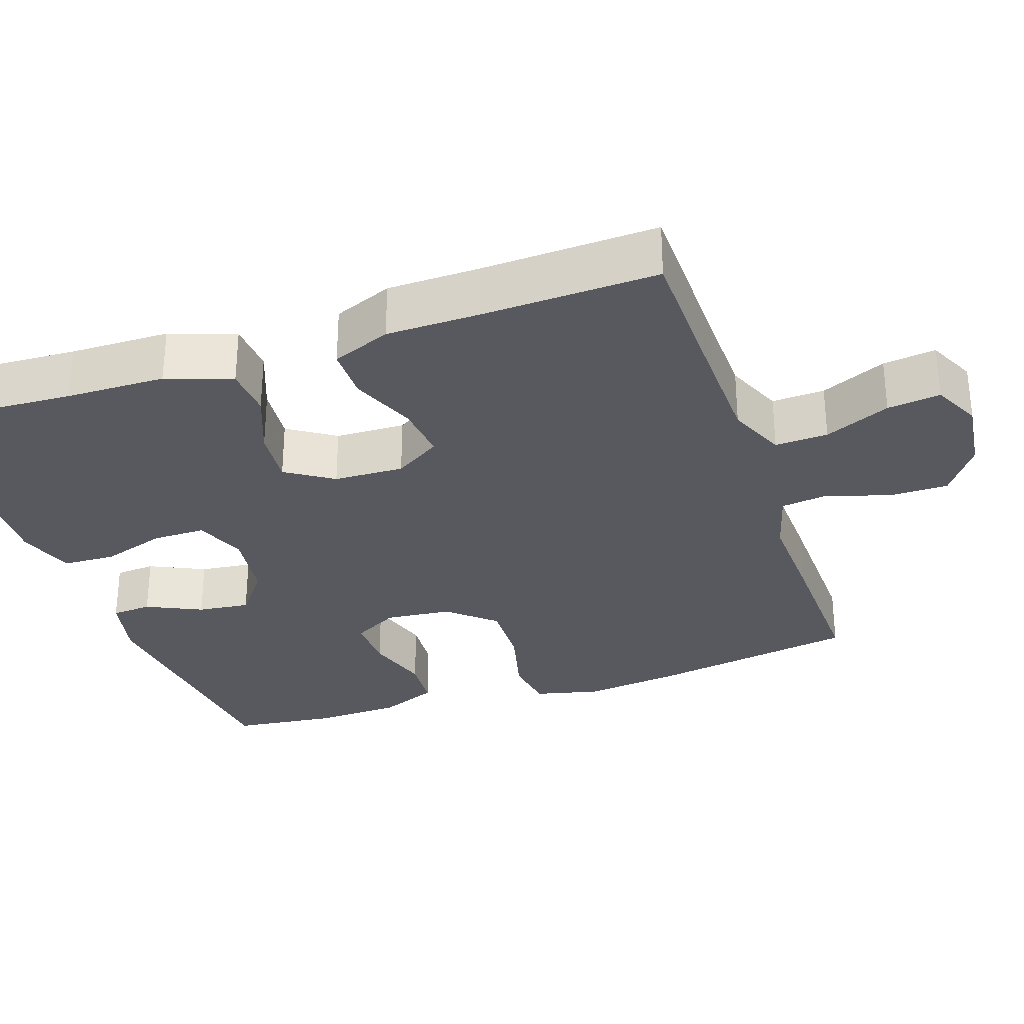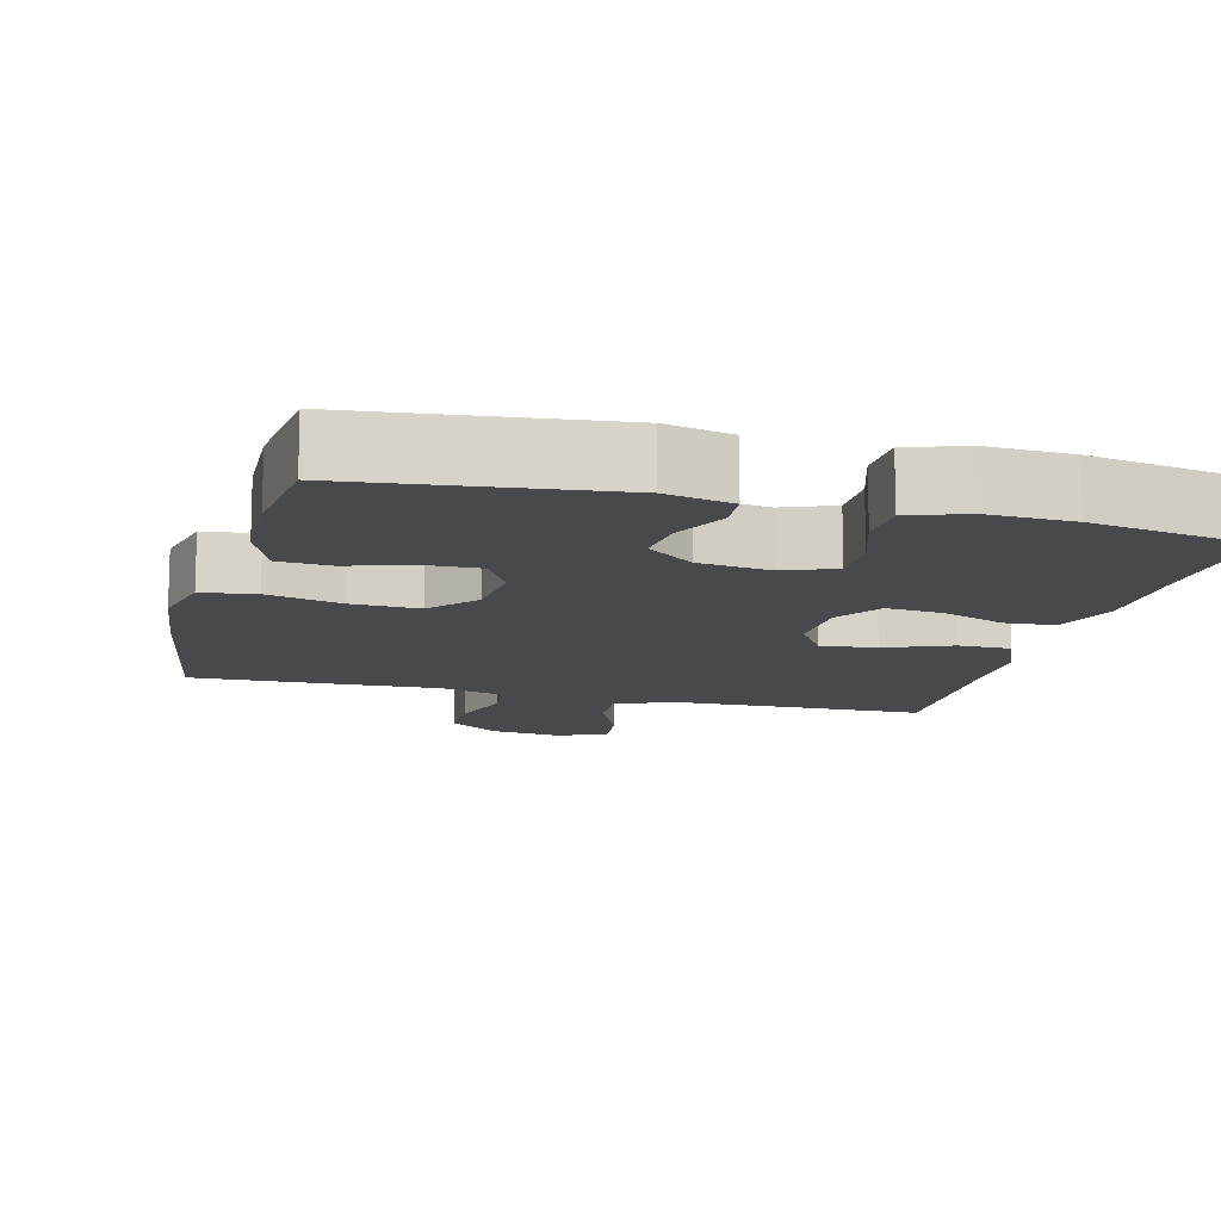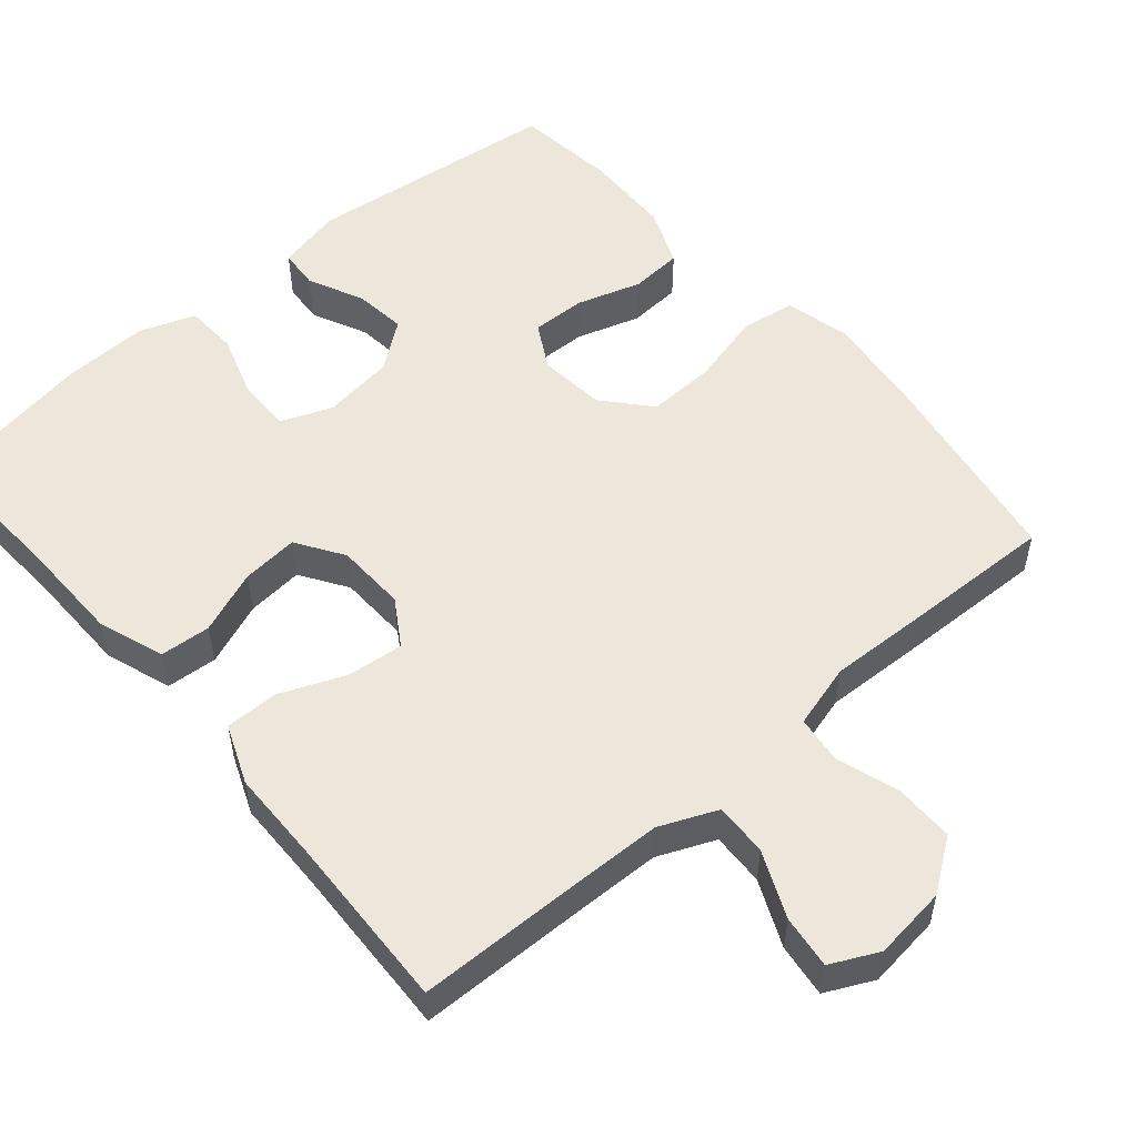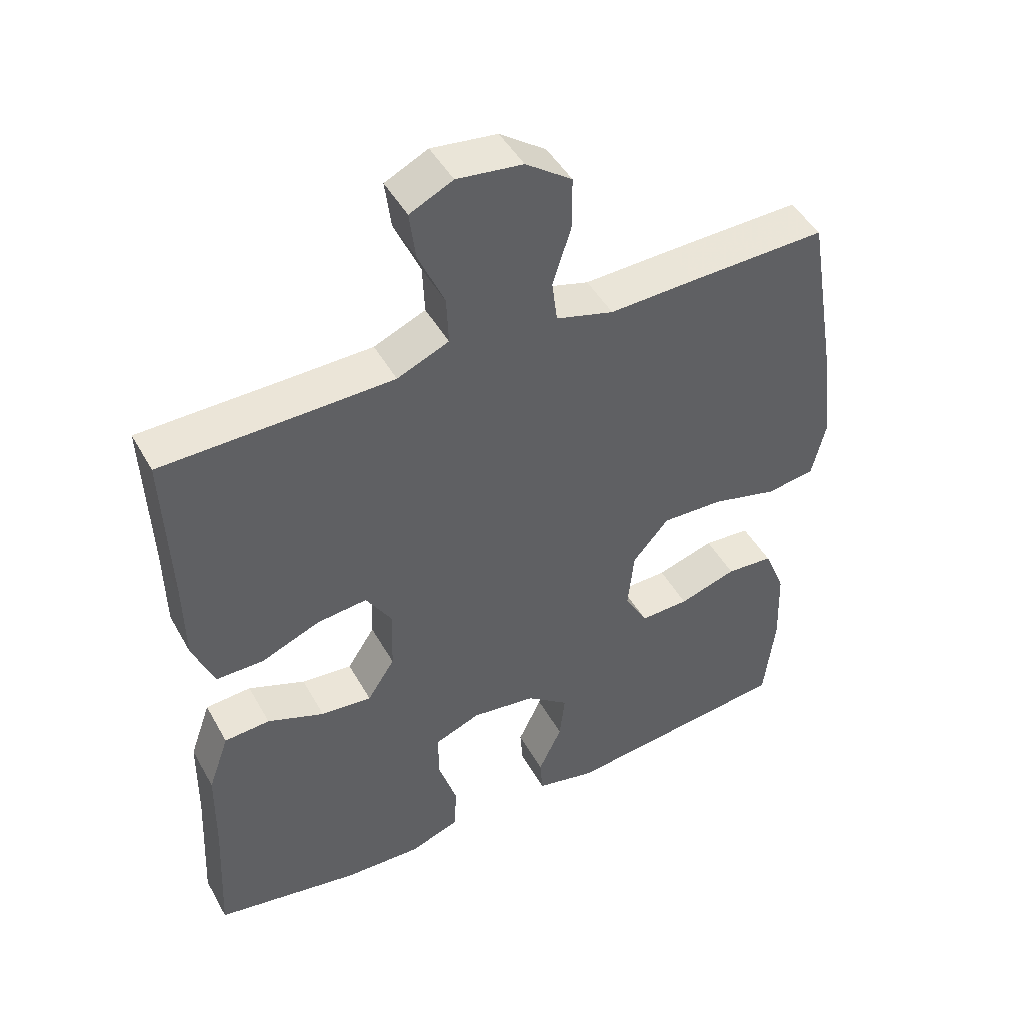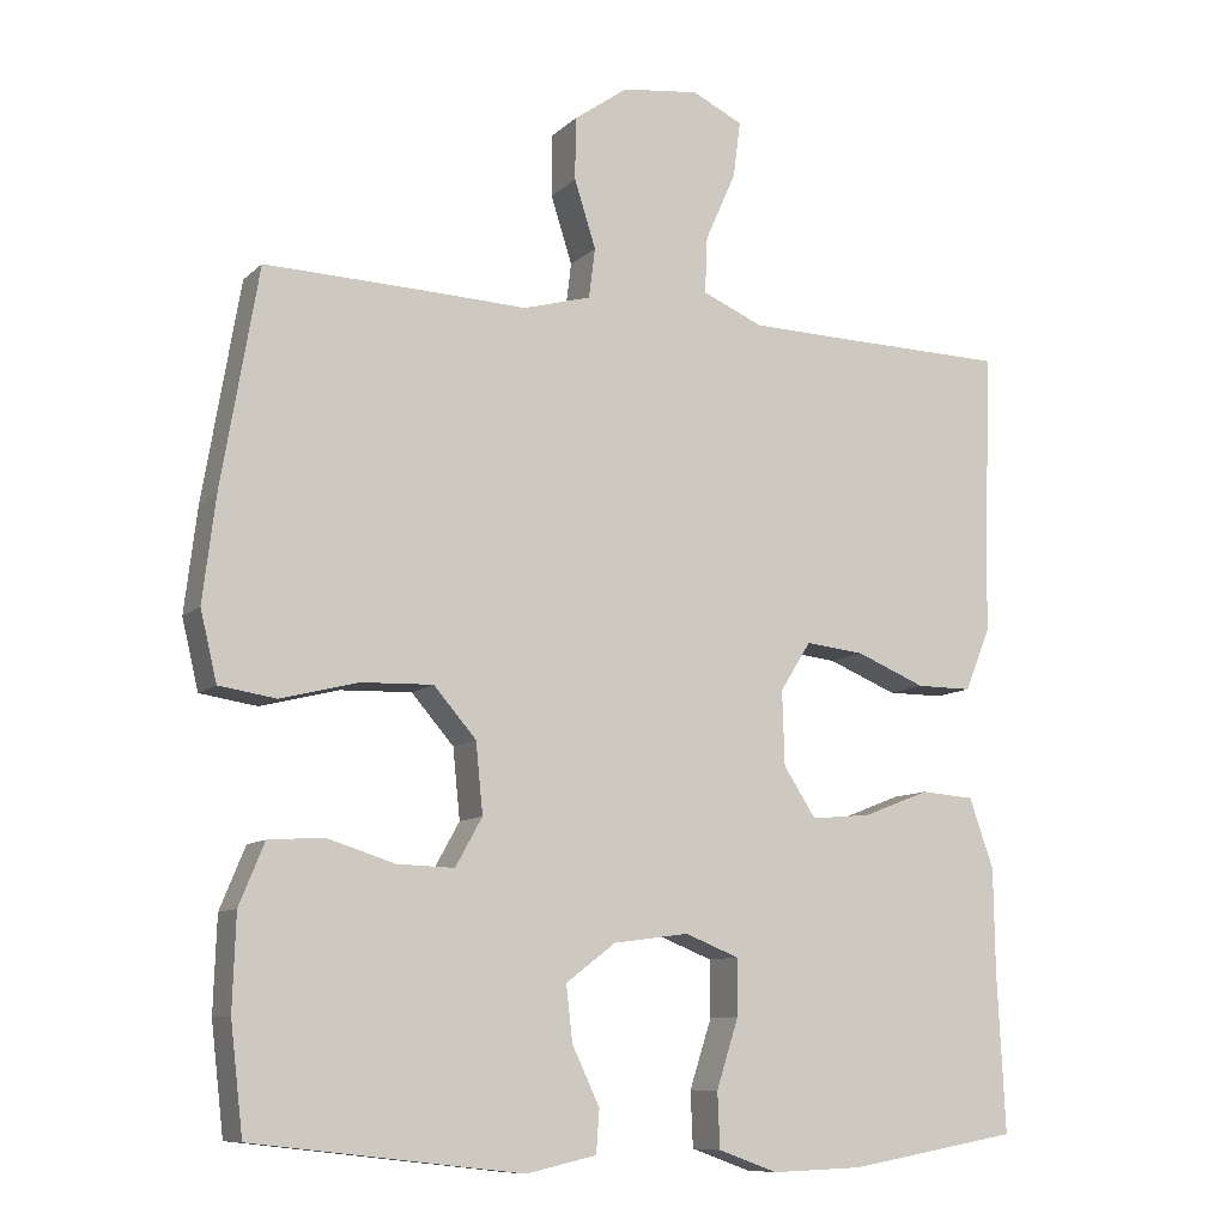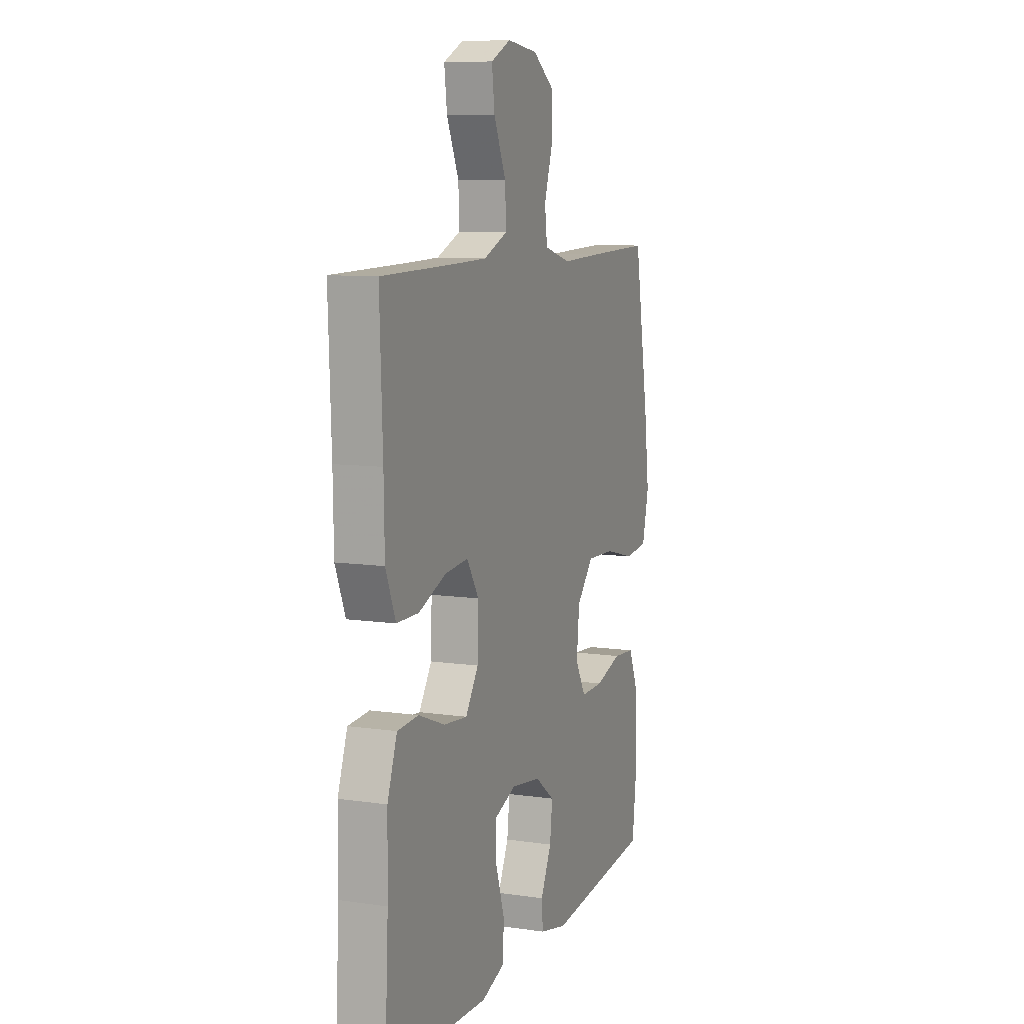
<metadata>
{"format":"obj","ext":"obj","renderer":"f3d","projection":"perspective","resolution":1024,"background":"white","views":[{"elev":-30.4,"azim":-71.3,"up":"+Y"},{"elev":-12.5,"azim":165.4,"up":"+Y"},{"elev":53.3,"azim":-40.6,"up":"+Y"},{"elev":46.4,"azim":-27.9,"up":"+Z"},{"elev":-9.7,"azim":154.3,"up":"+Z"},{"elev":9.0,"azim":-68.5,"up":"+Z"}]}
</metadata>
<code>
v 0.5 0.07 -0.5
v 0.159 0.07 -0.539
v 0.07 0.07 -0.519
v 0.066 0.07 -0.465
v 0.101 0.07 -0.391
v 0.109 0.07 -0.321
v 0.046 0.07 -0.273
v -0.05 0.07 -0.26
v -0.118 0.07 -0.287
v -0.118 0.07 -0.358
v -0.09 0.07 -0.445
v -0.093 0.07 -0.515
v -0.168 0.07 -0.542
v -0.283 0.07 -0.538
v -0.5 0.07 -0.5
v -0.49 0.07 -0.301
v -0.488 0.07 -0.167
v -0.457 0.07 -0.079
v -0.389 0.07 -0.074
v -0.304 0.07 -0.107
v -0.228 0.07 -0.114
v -0.187 0.07 -0.051
v -0.184 0.07 0.043
v -0.223 0.07 0.105
v -0.298 0.07 0.097
v -0.386 0.07 0.061
v -0.457 0.07 0.061
v -0.489 0.07 0.14
v -0.491 0.07 0.265
v -0.5 0.07 0.5
v -0.28 0.07 0.504
v -0.157 0.07 0.507
v -0.08 0.07 0.54
v -0.083 0.07 0.611
v -0.122 0.07 0.699
v -0.131 0.07 0.77
v -0.067 0.07 0.801
v 0.031 0.07 0.789
v 0.1 0.07 0.74
v 0.1 0.07 0.661
v 0.073 0.07 0.576
v 0.081 0.07 0.513
v 0.167 0.07 0.489
v 0.296 0.07 0.494
v 0.5 0.07 0.5
v 0.547 0.07 0.223
v 0.563 0.07 0.092
v 0.542 0.07 0.004
v 0.47 0.07 -0.007
v 0.371 0.07 0.018
v 0.28 0.07 0.021
v 0.226 0.07 -0.041
v 0.217 0.07 -0.13
v 0.251 0.07 -0.191
v 0.324 0.07 -0.189
v 0.41 0.07 -0.162
v 0.48 0.07 -0.167
v 0.512 0.07 -0.245
v 0.516 0.07 -0.363
v 0.5 0 -0.5
v 0.159 0 -0.539
v 0.07 0 -0.519
v 0.066 0 -0.465
v 0.101 0 -0.391
v 0.109 0 -0.321
v 0.046 0 -0.273
v -0.05 0 -0.26
v -0.118 0 -0.287
v -0.118 0 -0.358
v -0.09 0 -0.445
v -0.093 0 -0.515
v -0.168 0 -0.542
v -0.283 0 -0.538
v -0.5 0 -0.5
v -0.49 0 -0.301
v -0.488 0 -0.167
v -0.457 0 -0.079
v -0.389 0 -0.074
v -0.304 0 -0.107
v -0.228 0 -0.114
v -0.187 0 -0.051
v -0.184 0 0.043
v -0.223 0 0.105
v -0.298 0 0.097
v -0.386 0 0.061
v -0.457 0 0.061
v -0.489 0 0.14
v -0.491 0 0.265
v -0.5 0 0.5
v -0.28 0 0.504
v -0.157 0 0.507
v -0.08 0 0.54
v -0.083 0 0.611
v -0.122 0 0.699
v -0.131 0 0.77
v -0.067 0 0.801
v 0.031 0 0.789
v 0.1 0 0.74
v 0.1 0 0.661
v 0.073 0 0.576
v 0.081 0 0.513
v 0.167 0 0.489
v 0.296 0 0.494
v 0.5 0 0.5
v 0.547 0 0.223
v 0.563 0 0.092
v 0.542 0 0.004
v 0.47 0 -0.007
v 0.371 0 0.018
v 0.28 0 0.021
v 0.226 0 -0.041
v 0.217 0 -0.13
v 0.251 0 -0.191
v 0.324 0 -0.189
v 0.41 0 -0.162
v 0.48 0 -0.167
v 0.512 0 -0.245
v 0.516 0 -0.363
f 3 4 5
f 2 3 5
f 1 2 5
f 59 1 5
f 58 59 5
f 57 58 5
f 56 57 5
f 55 56 5
f 54 55 5 6
f 53 54 6 7
f 52 53 7 8
f 51 52 8 9
f 48 49 50
f 47 48 50
f 46 47 50
f 45 46 50
f 44 45 50
f 43 44 50
f 42 43 50 51
f 39 40 41
f 38 39 41
f 37 38 41
f 36 37 41
f 35 36 41
f 34 35 41
f 33 34 41 42
f 42 51 9
f 33 42 9
f 32 33 9
f 29 30 31
f 29 31 32
f 28 29 32
f 27 28 32
f 26 27 32
f 25 26 32
f 18 19 20
f 17 18 20
f 16 17 20
f 16 20 21
f 15 16 21
f 14 15 21
f 13 14 21
f 12 13 21
f 11 12 21
f 10 11 21
f 9 10 21 22
f 24 25 32
f 23 24 32
f 9 22 23 32
f 64 63 62
f 64 62 61
f 64 61 60
f 64 60 118
f 64 118 117
f 64 117 116
f 64 116 115
f 64 115 114
f 65 64 114 113
f 66 65 113 112
f 67 66 112 111
f 68 67 111 110
f 109 108 107
f 109 107 106
f 109 106 105
f 109 105 104
f 109 104 103
f 109 103 102
f 110 109 102 101
f 100 99 98
f 100 98 97
f 100 97 96
f 100 96 95
f 100 95 94
f 100 94 93
f 101 100 93 92
f 68 110 101
f 68 101 92
f 68 92 91
f 90 89 88
f 91 90 88
f 91 88 87
f 91 87 86
f 91 86 85
f 91 85 84
f 79 78 77
f 79 77 76
f 79 76 75
f 80 79 75
f 80 75 74
f 80 74 73
f 80 73 72
f 80 72 71
f 80 71 70
f 80 70 69
f 81 80 69 68
f 91 84 83
f 91 83 82
f 91 82 81 68
f 1 60 61 2
f 2 61 62 3
f 3 62 63 4
f 4 63 64 5
f 5 64 65 6
f 6 65 66 7
f 7 66 67 8
f 8 67 68 9
f 9 68 69 10
f 10 69 70 11
f 11 70 71 12
f 12 71 72 13
f 13 72 73 14
f 14 73 74 15
f 15 74 75 16
f 16 75 76 17
f 17 76 77 18
f 18 77 78 19
f 19 78 79 20
f 20 79 80 21
f 21 80 81 22
f 22 81 82 23
f 23 82 83 24
f 24 83 84 25
f 25 84 85 26
f 26 85 86 27
f 27 86 87 28
f 28 87 88 29
f 29 88 89 30
f 30 89 90 31
f 31 90 91 32
f 32 91 92 33
f 33 92 93 34
f 34 93 94 35
f 35 94 95 36
f 36 95 96 37
f 37 96 97 38
f 38 97 98 39
f 39 98 99 40
f 40 99 100 41
f 41 100 101 42
f 42 101 102 43
f 43 102 103 44
f 44 103 104 45
f 45 104 105 46
f 46 105 106 47
f 47 106 107 48
f 48 107 108 49
f 49 108 109 50
f 50 109 110 51
f 51 110 111 52
f 52 111 112 53
f 53 112 113 54
f 54 113 114 55
f 55 114 115 56
f 56 115 116 57
f 57 116 117 58
f 58 117 118 59
f 59 118 60 1

</code>
